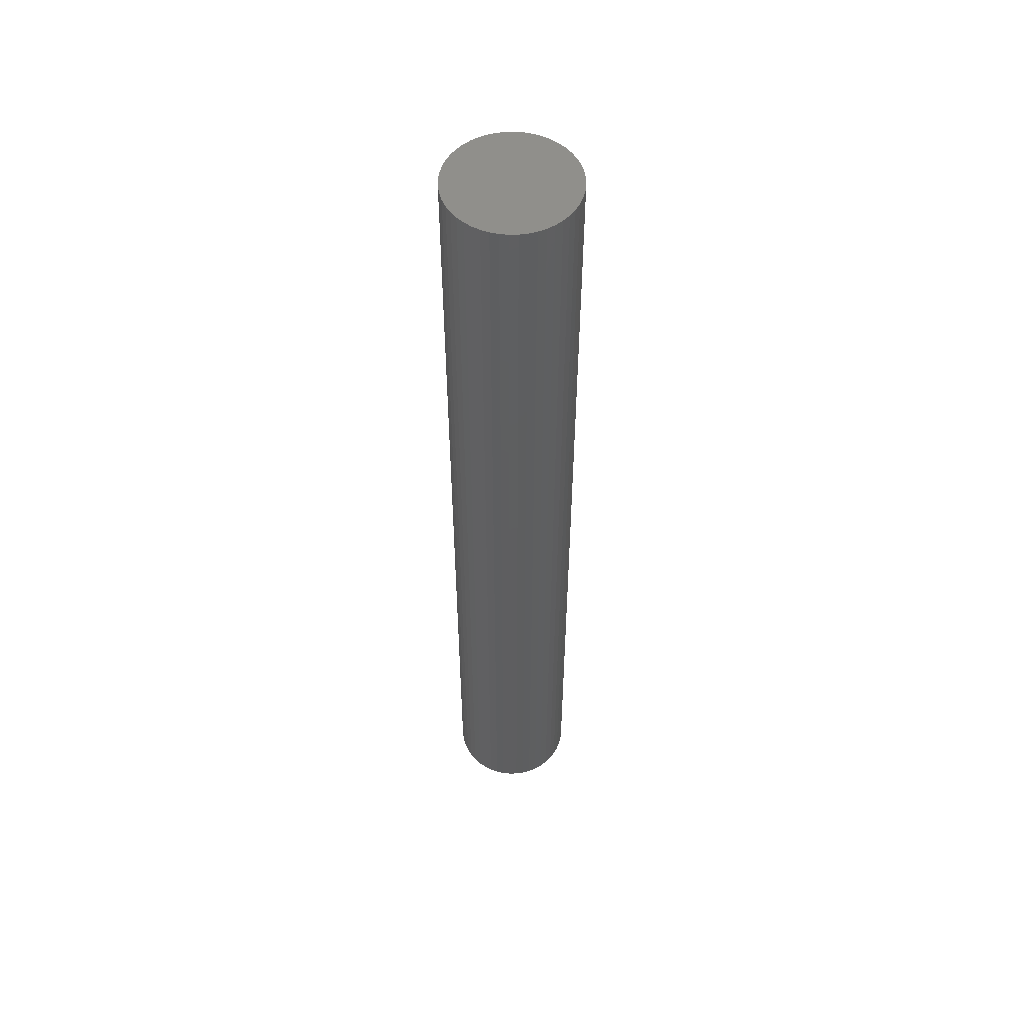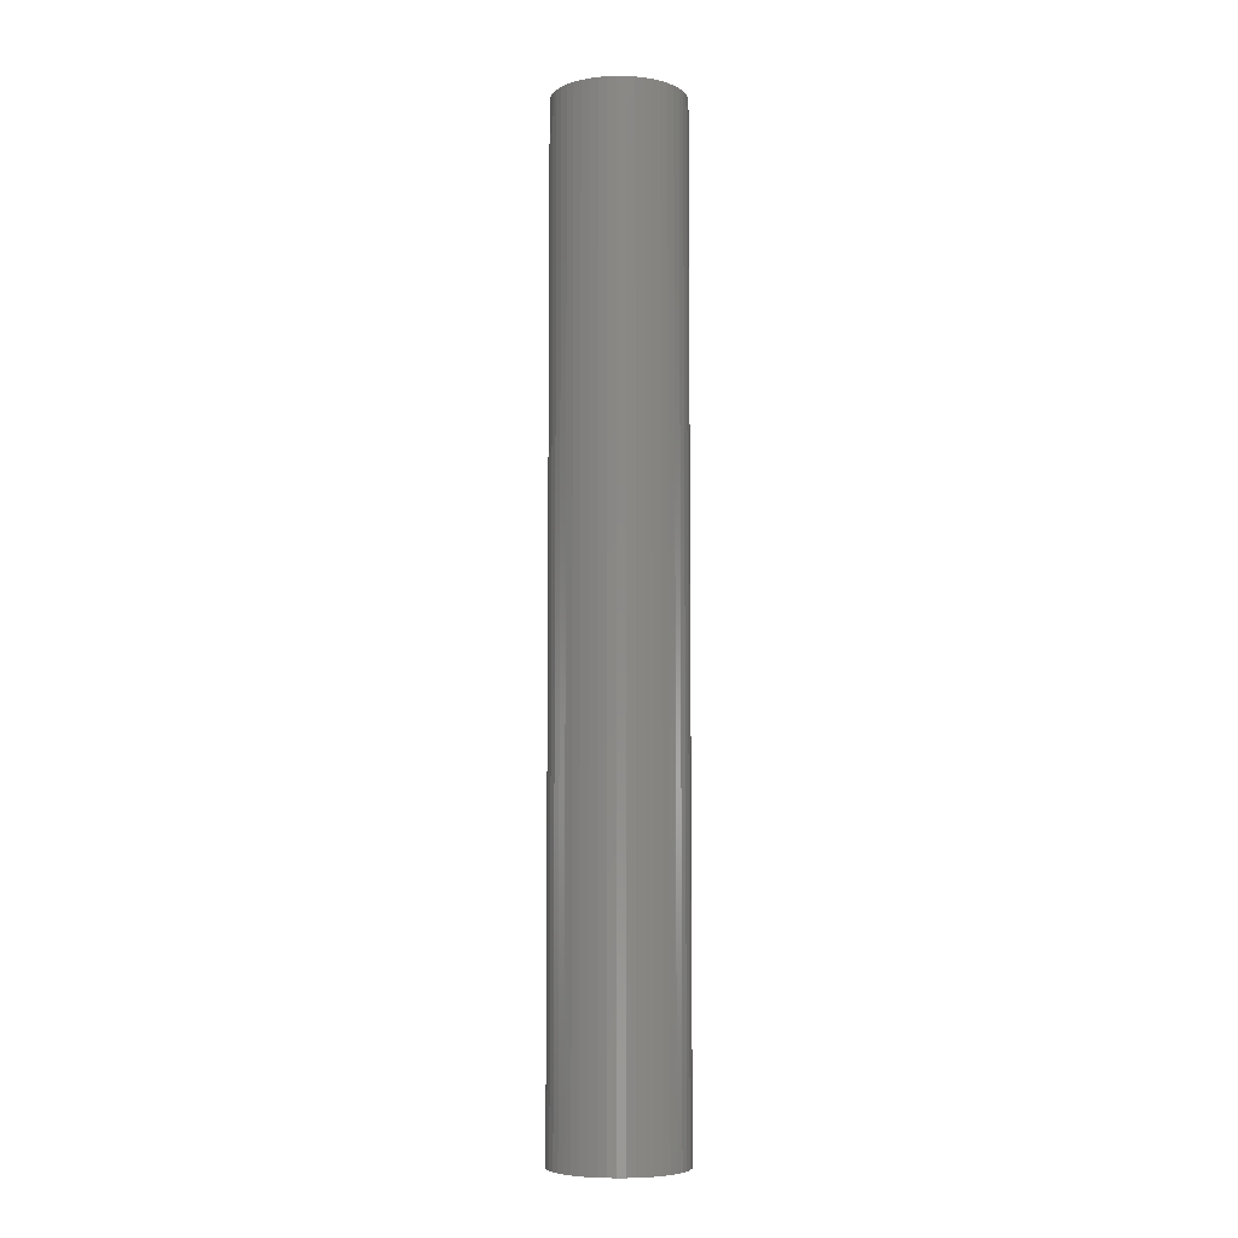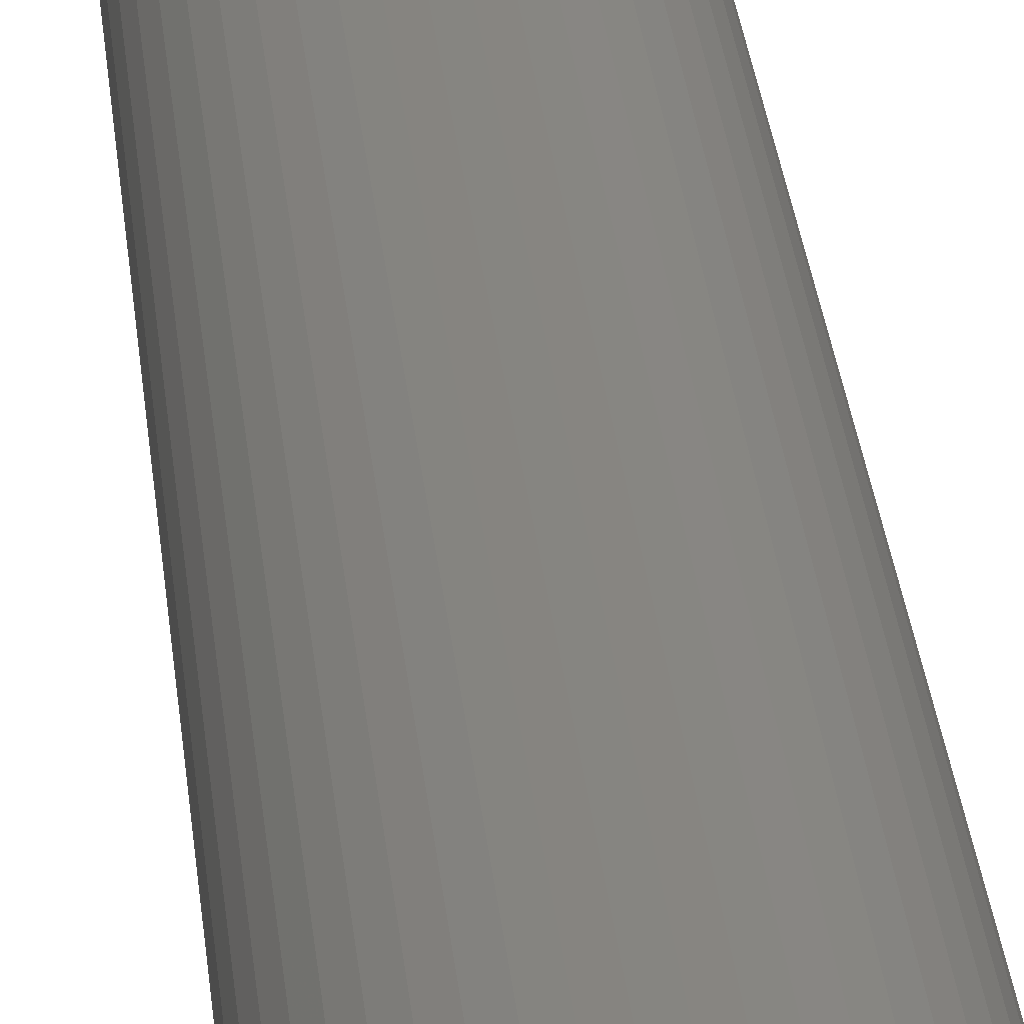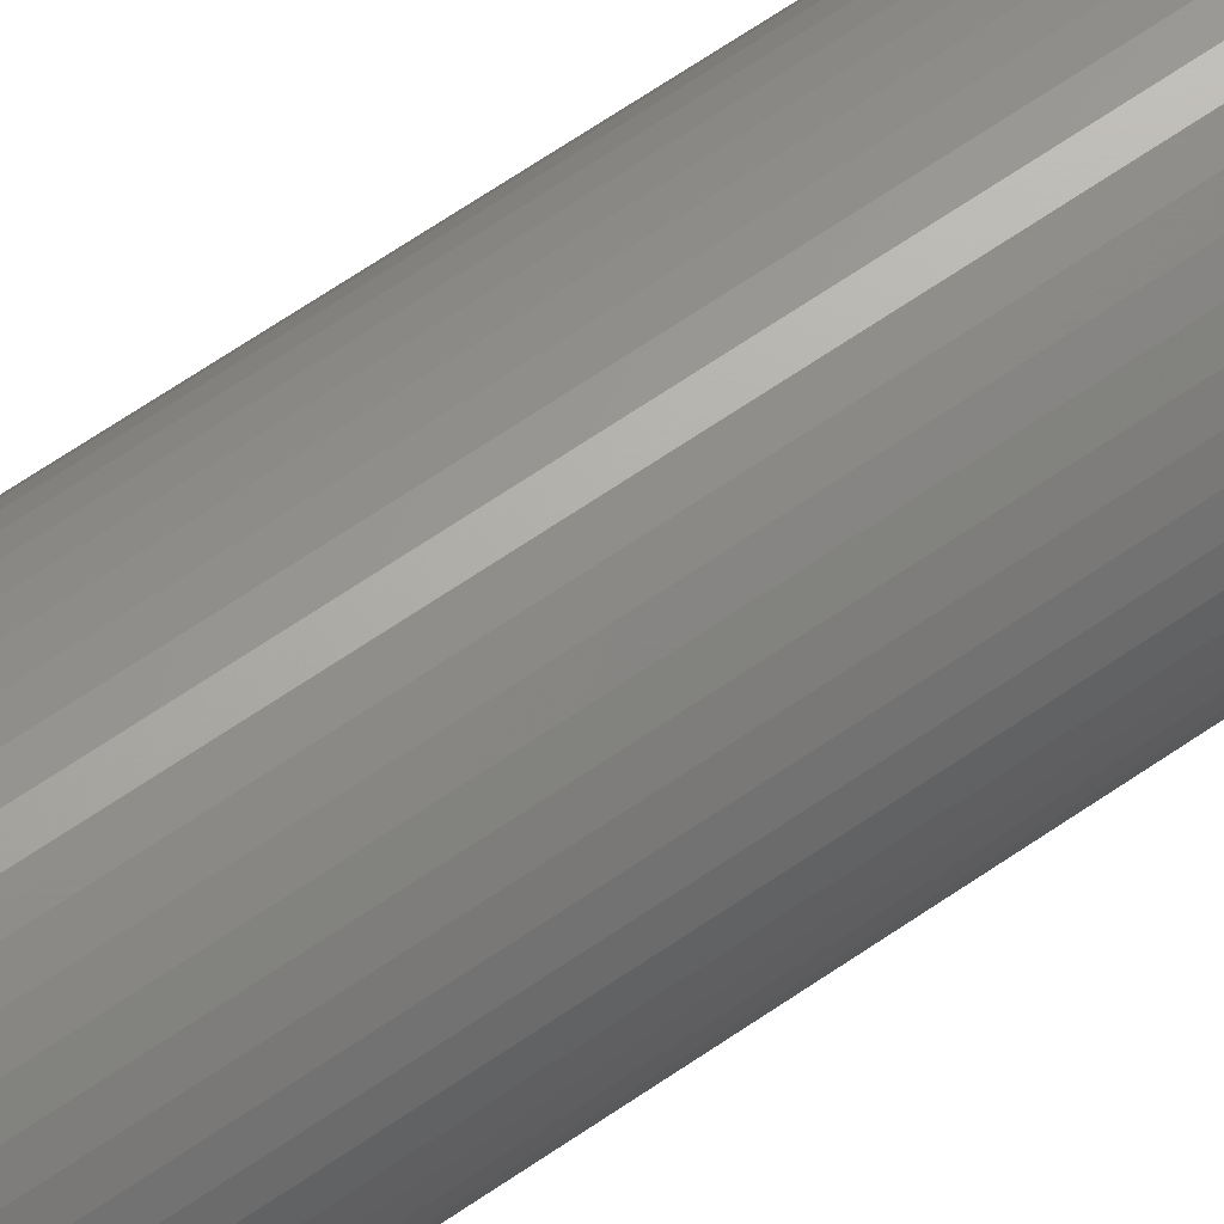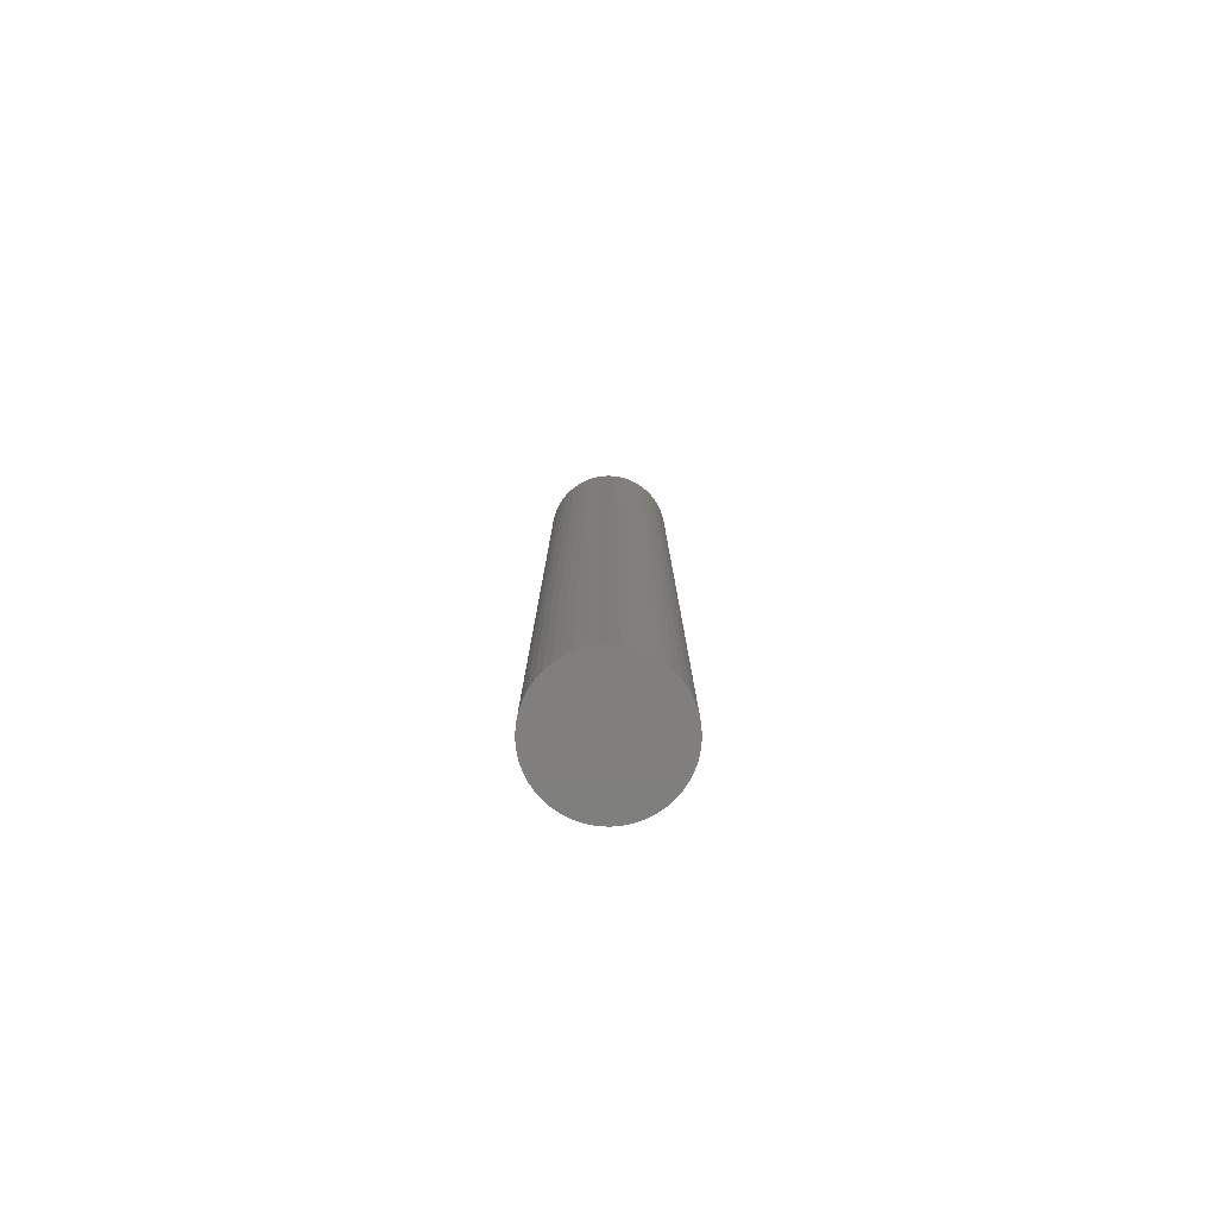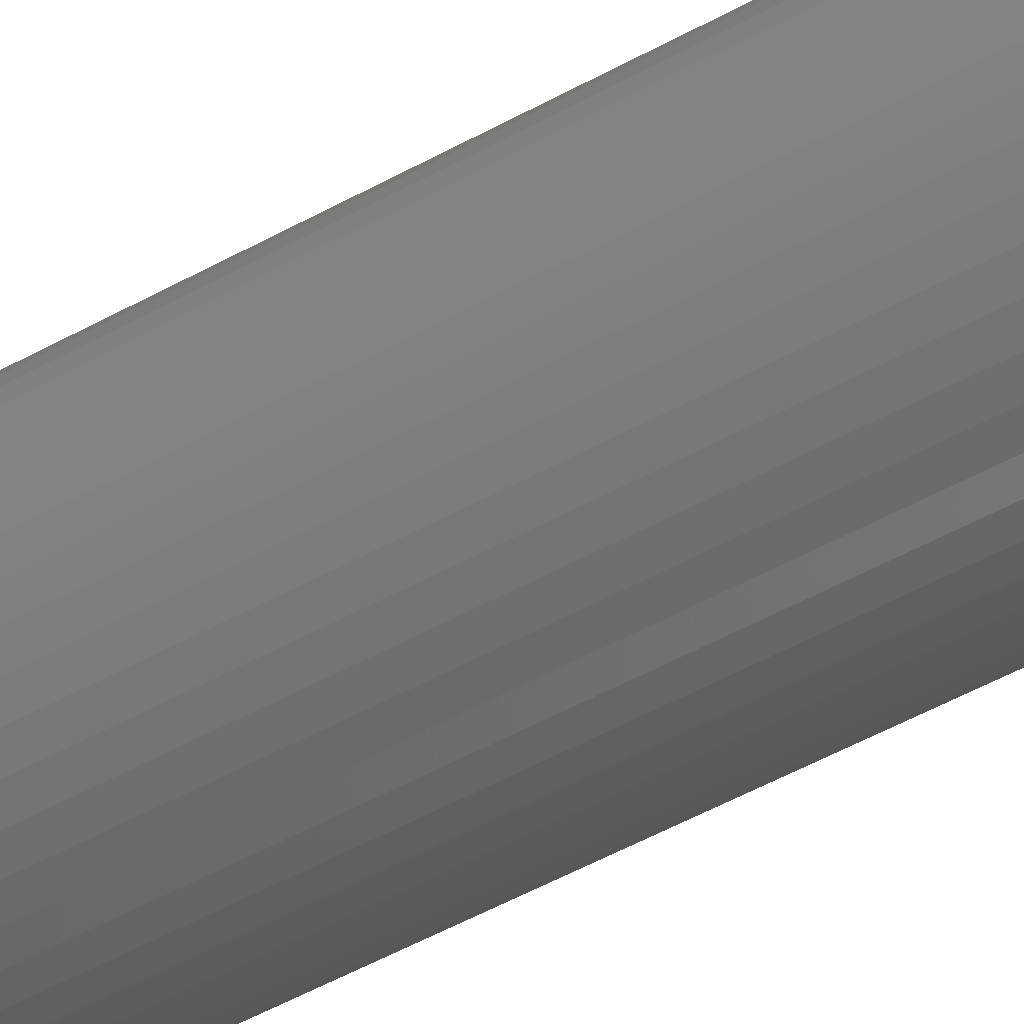
<metadata>
{"format":"stl","ext":"stl","renderer":"f3d","projection":"perspective","resolution":1024,"background":"white","views":[{"elev":53.7,"azim":174.9,"up":"+Y"},{"elev":-6.5,"azim":107.0,"up":"+Y"},{"elev":22.0,"azim":-4.2,"up":"+Z"},{"elev":64.5,"azim":-125.0,"up":"+Z"},{"elev":-79.5,"azim":22.8,"up":"+Y"},{"elev":-43.2,"azim":124.6,"up":"+Z"}]}
</metadata>
<code>
# stl→obj: 194 verts, 384 faces
v 0 0 0
v 1.6 0 0
v 1.586 0 0.2088
v 1.545 0 0.4141
v 1.478 0 0.6123
v 1.386 0 0.8
v 1.269 0 0.9741
v 1.131 0 1.131
v 0.9741 0 1.269
v 0.8 0 1.386
v 0.6123 0 1.478
v 0.4141 0 1.545
v 0.2088 0 1.586
v 0 0 1.6
v -0.2088 0 1.586
v -0.4141 0 1.545
v -0.6123 0 1.478
v -0.8 0 1.386
v -0.9741 0 1.269
v -1.131 0 1.131
v -1.269 0 0.9741
v -1.386 0 0.8
v -1.478 0 0.6123
v -1.545 0 0.4141
v -1.586 0 0.2088
v -1.6 0 0
v -1.586 0 -0.2088
v -1.545 0 -0.4141
v -1.478 0 -0.6123
v -1.386 0 -0.8
v -1.269 0 -0.9741
v -1.131 0 -1.131
v -0.9741 0 -1.269
v -0.8 0 -1.386
v -0.6123 0 -1.478
v -0.4141 0 -1.545
v -0.2088 0 -1.586
v 0 0 -1.6
v 0.2088 0 -1.586
v 0.4141 0 -1.545
v 0.6123 0 -1.478
v 0.8 0 -1.386
v 0.9741 0 -1.269
v 1.131 0 -1.131
v 1.269 0 -0.9741
v 1.386 0 -0.8
v 1.478 0 -0.6123
v 1.545 0 -0.4141
v 1.586 0 -0.2088
v 1.6 4 0
v 1.586 4 0.2088
v 1.545 4 0.4141
v 1.478 4 0.6123
v 1.386 4 0.8
v 1.269 4 0.9741
v 1.131 4 1.131
v 0.9741 4 1.269
v 0.8 4 1.386
v 0.6123 4 1.478
v 0.4141 4 1.545
v 0.2088 4 1.586
v 0 4 1.6
v -0.2088 4 1.586
v -0.4141 4 1.545
v -0.6123 4 1.478
v -0.8 4 1.386
v -0.9741 4 1.269
v -1.131 4 1.131
v -1.269 4 0.9741
v -1.386 4 0.8
v -1.478 4 0.6123
v -1.545 4 0.4141
v -1.586 4 0.2088
v -1.6 4 0
v -1.586 4 -0.2088
v -1.545 4 -0.4141
v -1.478 4 -0.6123
v -1.386 4 -0.8
v -1.269 4 -0.9741
v -1.131 4 -1.131
v -0.9741 4 -1.269
v -0.8 4 -1.386
v -0.6123 4 -1.478
v -0.4141 4 -1.545
v -0.2088 4 -1.586
v 0 4 -1.6
v 0.2088 4 -1.586
v 0.4141 4 -1.545
v 0.6123 4 -1.478
v 0.8 4 -1.386
v 0.9741 4 -1.269
v 1.131 4 -1.131
v 1.269 4 -0.9741
v 1.386 4 -0.8
v 1.478 4 -0.6123
v 1.545 4 -0.4141
v 1.586 4 -0.2088
v 1.6 20 0
v 1.586 20 0.2088
v 1.545 20 0.4141
v 1.478 20 0.6123
v 1.386 20 0.8
v 1.269 20 0.9741
v 1.131 20 1.131
v 0.9741 20 1.269
v 0.8 20 1.386
v 0.6123 20 1.478
v 0.4141 20 1.545
v 0.2088 20 1.586
v 0 20 1.6
v -0.2088 20 1.586
v -0.4141 20 1.545
v -0.6123 20 1.478
v -0.8 20 1.386
v -0.9741 20 1.269
v -1.131 20 1.131
v -1.269 20 0.9741
v -1.386 20 0.8
v -1.478 20 0.6123
v -1.545 20 0.4141
v -1.586 20 0.2088
v -1.6 20 0
v -1.586 20 -0.2088
v -1.545 20 -0.4141
v -1.478 20 -0.6123
v -1.386 20 -0.8
v -1.269 20 -0.9741
v -1.131 20 -1.131
v -0.9741 20 -1.269
v -0.8 20 -1.386
v -0.6123 20 -1.478
v -0.4141 20 -1.545
v -0.2088 20 -1.586
v 0 20 -1.6
v 0.2088 20 -1.586
v 0.4141 20 -1.545
v 0.6123 20 -1.478
v 0.8 20 -1.386
v 0.9741 20 -1.269
v 1.131 20 -1.131
v 1.269 20 -0.9741
v 1.386 20 -0.8
v 1.478 20 -0.6123
v 1.545 20 -0.4141
v 1.586 20 -0.2088
v 1.6 24 0
v 1.586 24 0.2088
v 1.545 24 0.4141
v 1.478 24 0.6123
v 1.386 24 0.8
v 1.269 24 0.9741
v 1.131 24 1.131
v 0.9741 24 1.269
v 0.8 24 1.386
v 0.6123 24 1.478
v 0.4141 24 1.545
v 0.2088 24 1.586
v 0 24 1.6
v -0.2088 24 1.586
v -0.4141 24 1.545
v -0.6123 24 1.478
v -0.8 24 1.386
v -0.9741 24 1.269
v -1.131 24 1.131
v -1.269 24 0.9741
v -1.386 24 0.8
v -1.478 24 0.6123
v -1.545 24 0.4141
v -1.586 24 0.2088
v -1.6 24 0
v -1.586 24 -0.2088
v -1.545 24 -0.4141
v -1.478 24 -0.6123
v -1.386 24 -0.8
v -1.269 24 -0.9741
v -1.131 24 -1.131
v -0.9741 24 -1.269
v -0.8 24 -1.386
v -0.6123 24 -1.478
v -0.4141 24 -1.545
v -0.2088 24 -1.586
v 0 24 -1.6
v 0.2088 24 -1.586
v 0.4141 24 -1.545
v 0.6123 24 -1.478
v 0.8 24 -1.386
v 0.9741 24 -1.269
v 1.131 24 -1.131
v 1.269 24 -0.9741
v 1.386 24 -0.8
v 1.478 24 -0.6123
v 1.545 24 -0.4141
v 1.586 24 -0.2088
v 0 24 0
f 1 2 3
f 1 3 4
f 1 4 5
f 1 5 6
f 1 6 7
f 1 7 8
f 1 8 9
f 1 9 10
f 1 10 11
f 1 11 12
f 1 12 13
f 1 13 14
f 1 14 15
f 1 15 16
f 1 16 17
f 1 17 18
f 1 18 19
f 1 19 20
f 1 20 21
f 1 21 22
f 1 22 23
f 1 23 24
f 1 24 25
f 1 25 26
f 1 26 27
f 1 27 28
f 1 28 29
f 1 29 30
f 1 30 31
f 1 31 32
f 1 32 33
f 1 33 34
f 1 34 35
f 1 35 36
f 1 36 37
f 1 37 38
f 1 38 39
f 1 39 40
f 1 40 41
f 1 41 42
f 1 42 43
f 1 43 44
f 1 44 45
f 1 45 46
f 1 46 47
f 1 47 48
f 1 48 49
f 1 49 2
f 3 2 50
f 50 51 3
f 4 3 51
f 51 52 4
f 5 4 52
f 52 53 5
f 6 5 53
f 53 54 6
f 7 6 54
f 54 55 7
f 8 7 55
f 55 56 8
f 9 8 56
f 56 57 9
f 10 9 57
f 57 58 10
f 11 10 58
f 58 59 11
f 12 11 59
f 59 60 12
f 13 12 60
f 60 61 13
f 14 13 61
f 61 62 14
f 15 14 62
f 62 63 15
f 16 15 63
f 63 64 16
f 17 16 64
f 64 65 17
f 18 17 65
f 65 66 18
f 19 18 66
f 66 67 19
f 20 19 67
f 67 68 20
f 21 20 68
f 68 69 21
f 22 21 69
f 69 70 22
f 23 22 70
f 70 71 23
f 24 23 71
f 71 72 24
f 25 24 72
f 72 73 25
f 26 25 73
f 73 74 26
f 27 26 74
f 74 75 27
f 28 27 75
f 75 76 28
f 29 28 76
f 76 77 29
f 30 29 77
f 77 78 30
f 31 30 78
f 78 79 31
f 32 31 79
f 79 80 32
f 33 32 80
f 80 81 33
f 34 33 81
f 81 82 34
f 35 34 82
f 82 83 35
f 36 35 83
f 83 84 36
f 37 36 84
f 84 85 37
f 38 37 85
f 85 86 38
f 39 38 86
f 86 87 39
f 40 39 87
f 87 88 40
f 41 40 88
f 88 89 41
f 42 41 89
f 89 90 42
f 43 42 90
f 90 91 43
f 44 43 91
f 91 92 44
f 45 44 92
f 92 93 45
f 46 45 93
f 93 94 46
f 47 46 94
f 94 95 47
f 48 47 95
f 95 96 48
f 49 48 96
f 96 97 49
f 2 49 97
f 97 50 2
f 51 50 98
f 98 99 51
f 52 51 99
f 99 100 52
f 53 52 100
f 100 101 53
f 54 53 101
f 101 102 54
f 55 54 102
f 102 103 55
f 56 55 103
f 103 104 56
f 57 56 104
f 104 105 57
f 58 57 105
f 105 106 58
f 59 58 106
f 106 107 59
f 60 59 107
f 107 108 60
f 61 60 108
f 108 109 61
f 62 61 109
f 109 110 62
f 63 62 110
f 110 111 63
f 64 63 111
f 111 112 64
f 65 64 112
f 112 113 65
f 66 65 113
f 113 114 66
f 67 66 114
f 114 115 67
f 68 67 115
f 115 116 68
f 69 68 116
f 116 117 69
f 70 69 117
f 117 118 70
f 71 70 118
f 118 119 71
f 72 71 119
f 119 120 72
f 73 72 120
f 120 121 73
f 74 73 121
f 121 122 74
f 75 74 122
f 122 123 75
f 76 75 123
f 123 124 76
f 77 76 124
f 124 125 77
f 78 77 125
f 125 126 78
f 79 78 126
f 126 127 79
f 80 79 127
f 127 128 80
f 81 80 128
f 128 129 81
f 82 81 129
f 129 130 82
f 83 82 130
f 130 131 83
f 84 83 131
f 131 132 84
f 85 84 132
f 132 133 85
f 86 85 133
f 133 134 86
f 87 86 134
f 134 135 87
f 88 87 135
f 135 136 88
f 89 88 136
f 136 137 89
f 90 89 137
f 137 138 90
f 91 90 138
f 138 139 91
f 92 91 139
f 139 140 92
f 93 92 140
f 140 141 93
f 94 93 141
f 141 142 94
f 95 94 142
f 142 143 95
f 96 95 143
f 143 144 96
f 97 96 144
f 144 145 97
f 50 97 145
f 145 98 50
f 99 98 146
f 146 147 99
f 100 99 147
f 147 148 100
f 101 100 148
f 148 149 101
f 102 101 149
f 149 150 102
f 103 102 150
f 150 151 103
f 104 103 151
f 151 152 104
f 105 104 152
f 152 153 105
f 106 105 153
f 153 154 106
f 107 106 154
f 154 155 107
f 108 107 155
f 155 156 108
f 109 108 156
f 156 157 109
f 110 109 157
f 157 158 110
f 111 110 158
f 158 159 111
f 112 111 159
f 159 160 112
f 113 112 160
f 160 161 113
f 114 113 161
f 161 162 114
f 115 114 162
f 162 163 115
f 116 115 163
f 163 164 116
f 117 116 164
f 164 165 117
f 118 117 165
f 165 166 118
f 119 118 166
f 166 167 119
f 120 119 167
f 167 168 120
f 121 120 168
f 168 169 121
f 122 121 169
f 169 170 122
f 123 122 170
f 170 171 123
f 124 123 171
f 171 172 124
f 125 124 172
f 172 173 125
f 126 125 173
f 173 174 126
f 127 126 174
f 174 175 127
f 128 127 175
f 175 176 128
f 129 128 176
f 176 177 129
f 130 129 177
f 177 178 130
f 131 130 178
f 178 179 131
f 132 131 179
f 179 180 132
f 133 132 180
f 180 181 133
f 134 133 181
f 181 182 134
f 135 134 182
f 182 183 135
f 136 135 183
f 183 184 136
f 137 136 184
f 184 185 137
f 138 137 185
f 185 186 138
f 139 138 186
f 186 187 139
f 140 139 187
f 187 188 140
f 141 140 188
f 188 189 141
f 142 141 189
f 189 190 142
f 143 142 190
f 190 191 143
f 144 143 191
f 191 192 144
f 145 144 192
f 192 193 145
f 98 145 193
f 193 146 98
f 194 170 169
f 194 169 168
f 194 168 167
f 194 167 166
f 194 166 165
f 194 165 164
f 194 164 163
f 194 163 162
f 194 162 161
f 194 161 160
f 194 160 159
f 194 159 158
f 194 158 157
f 194 157 156
f 194 156 155
f 194 155 154
f 194 154 153
f 194 153 152
f 194 152 151
f 194 151 150
f 194 150 149
f 194 149 148
f 194 148 147
f 194 147 146
f 194 146 193
f 194 193 192
f 194 192 191
f 194 191 190
f 194 190 189
f 194 189 188
f 194 188 187
f 194 187 186
f 194 186 185
f 194 185 184
f 194 184 183
f 194 183 182
f 194 182 181
f 194 181 180
f 194 180 179
f 194 179 178
f 194 178 177
f 194 177 176
f 194 176 175
f 194 175 174
f 194 174 173
f 194 173 172
f 194 172 171
f 194 171 170

</code>
